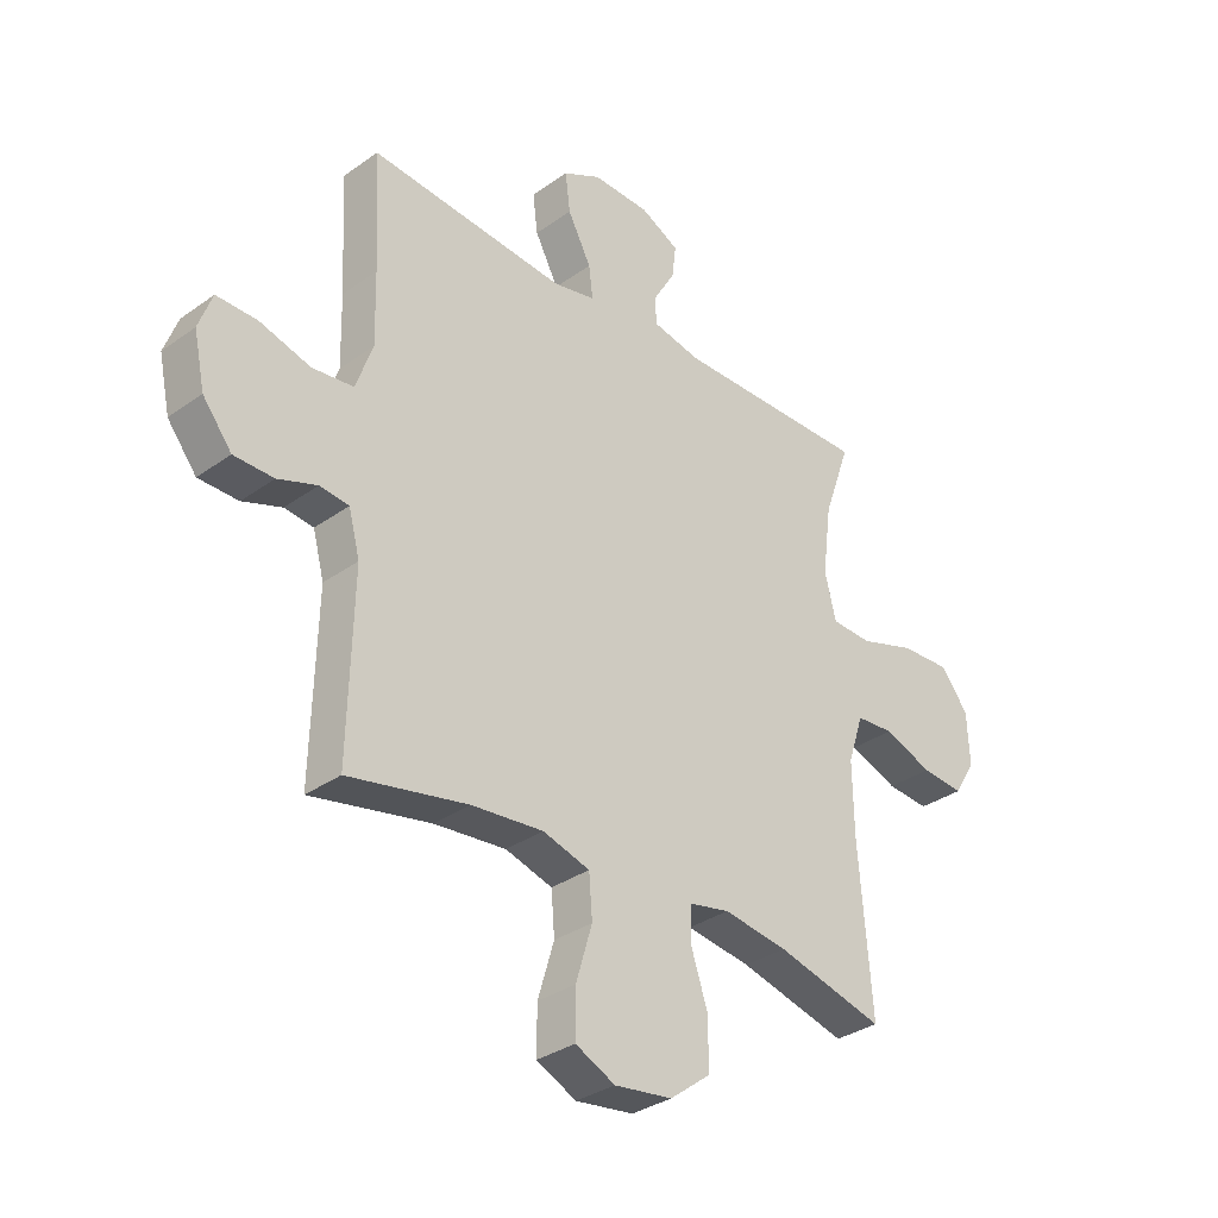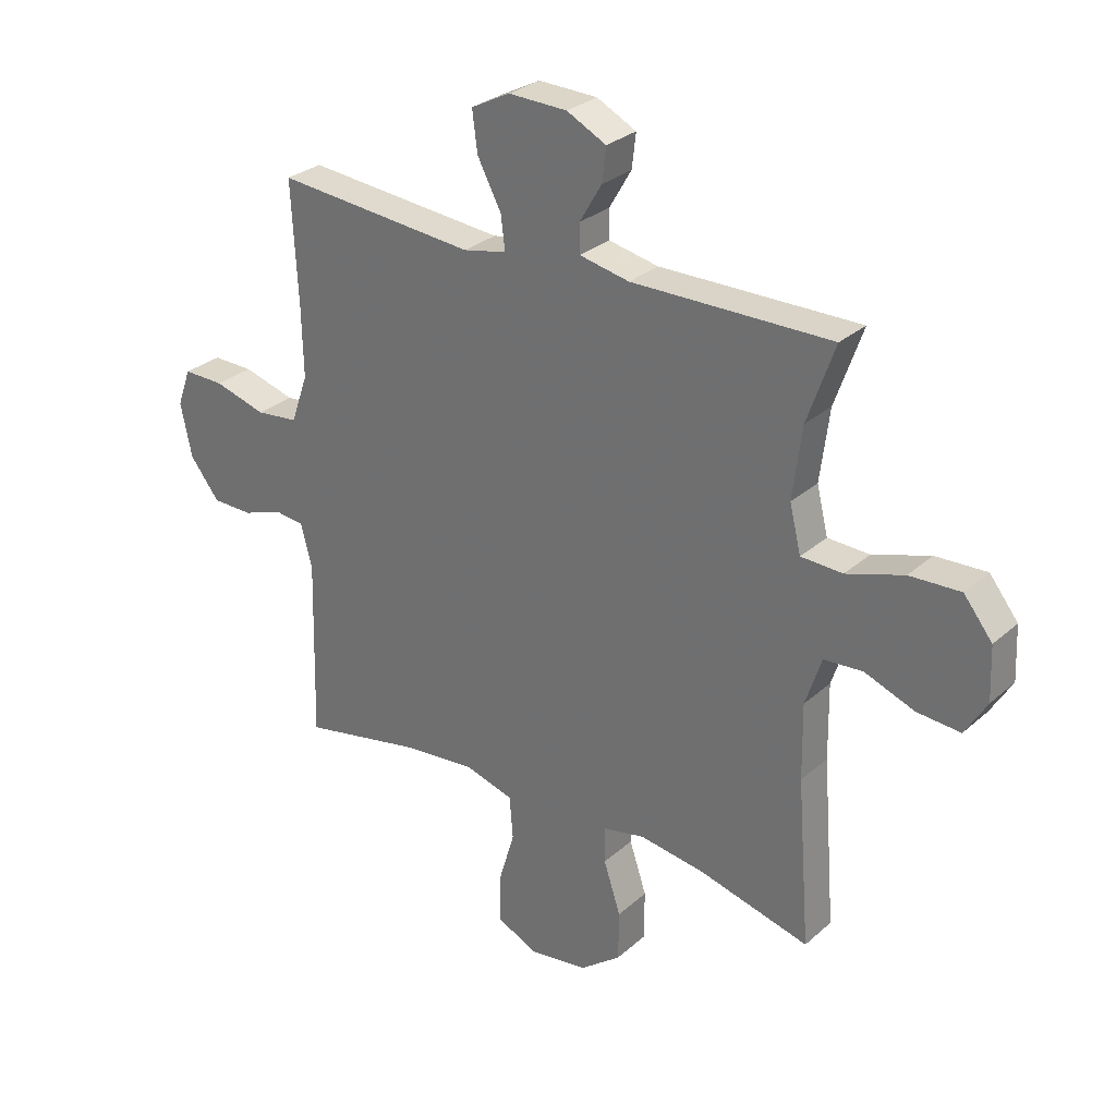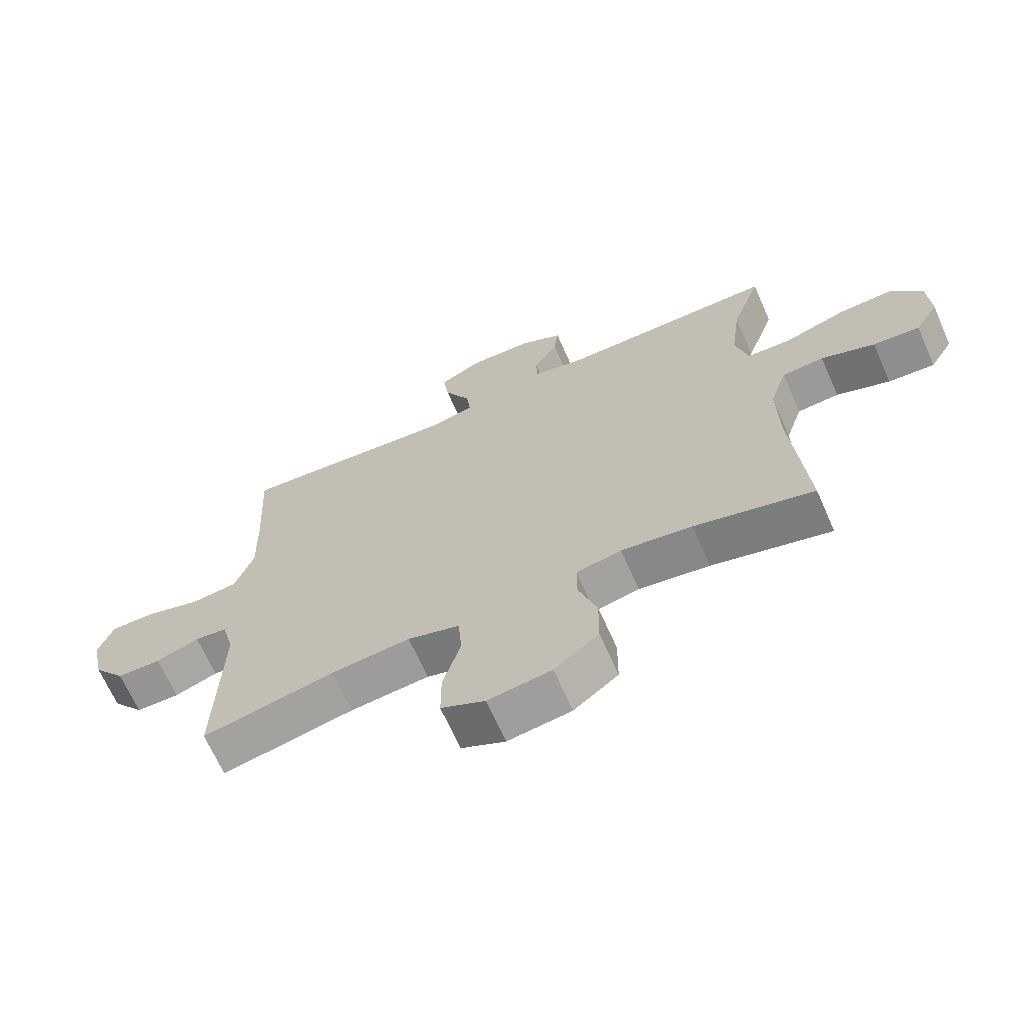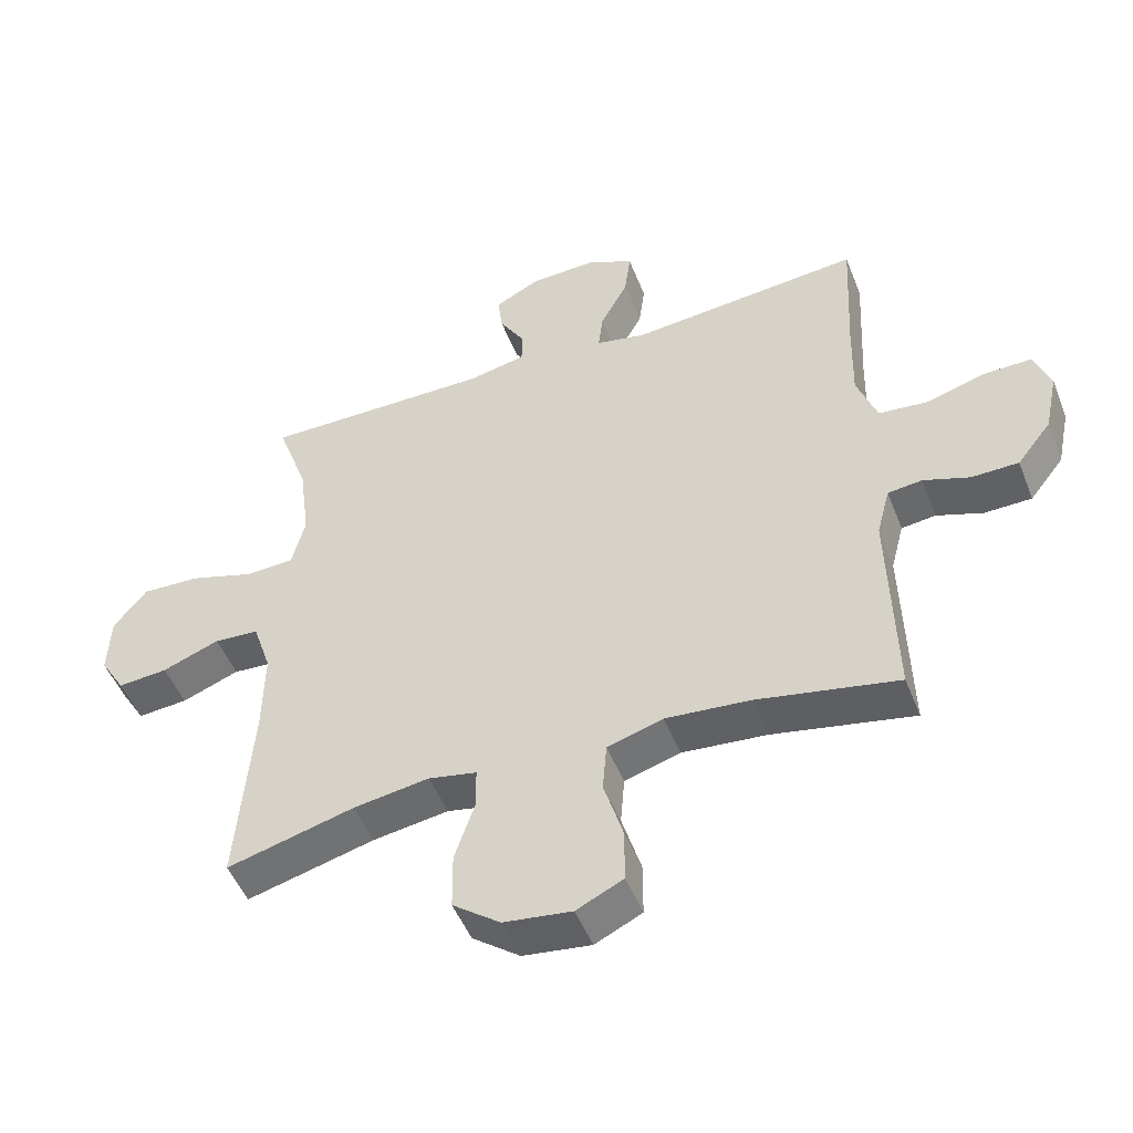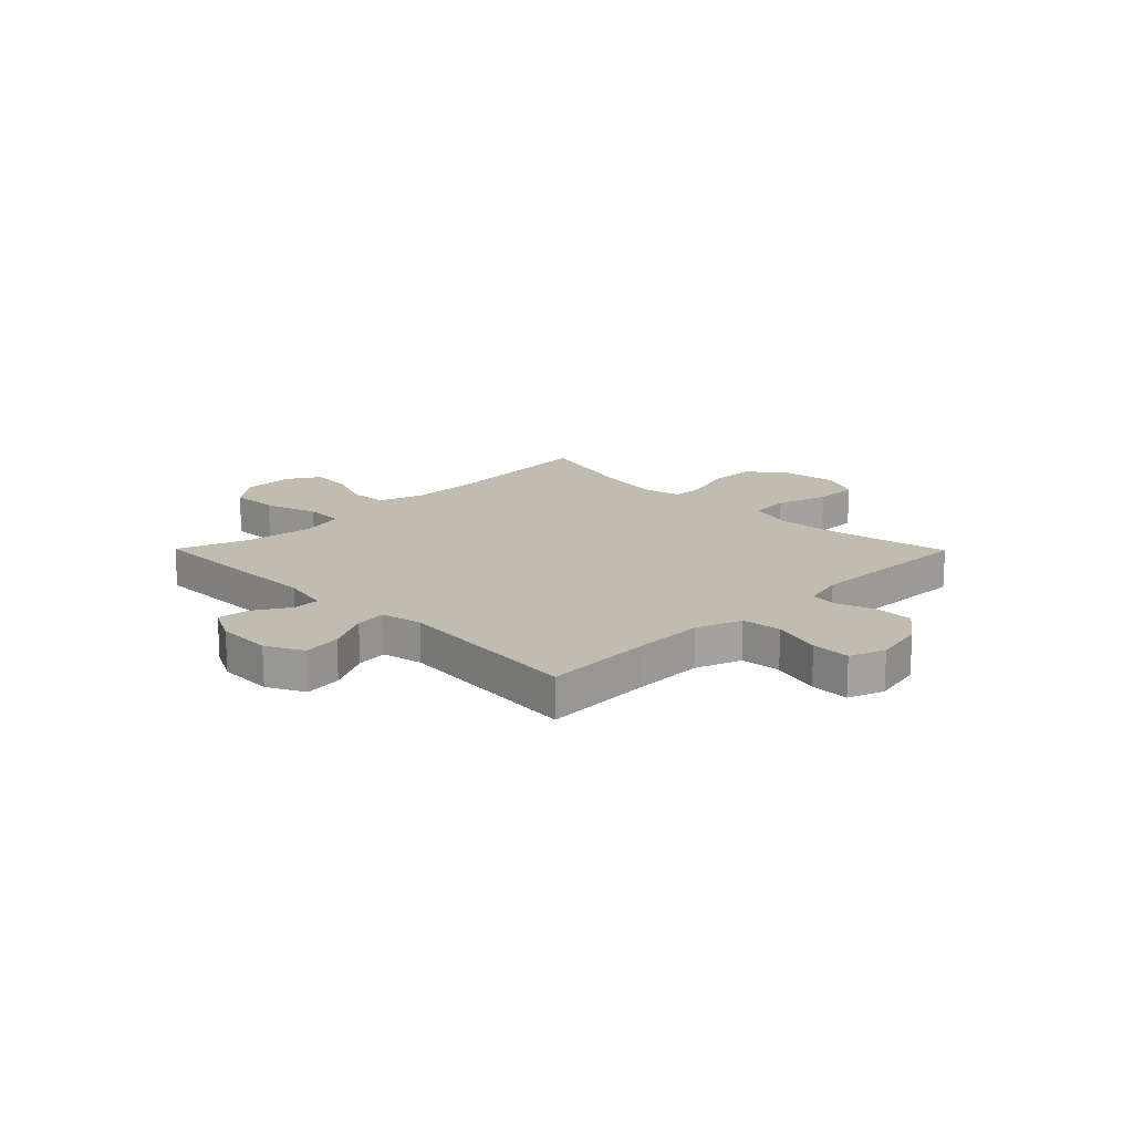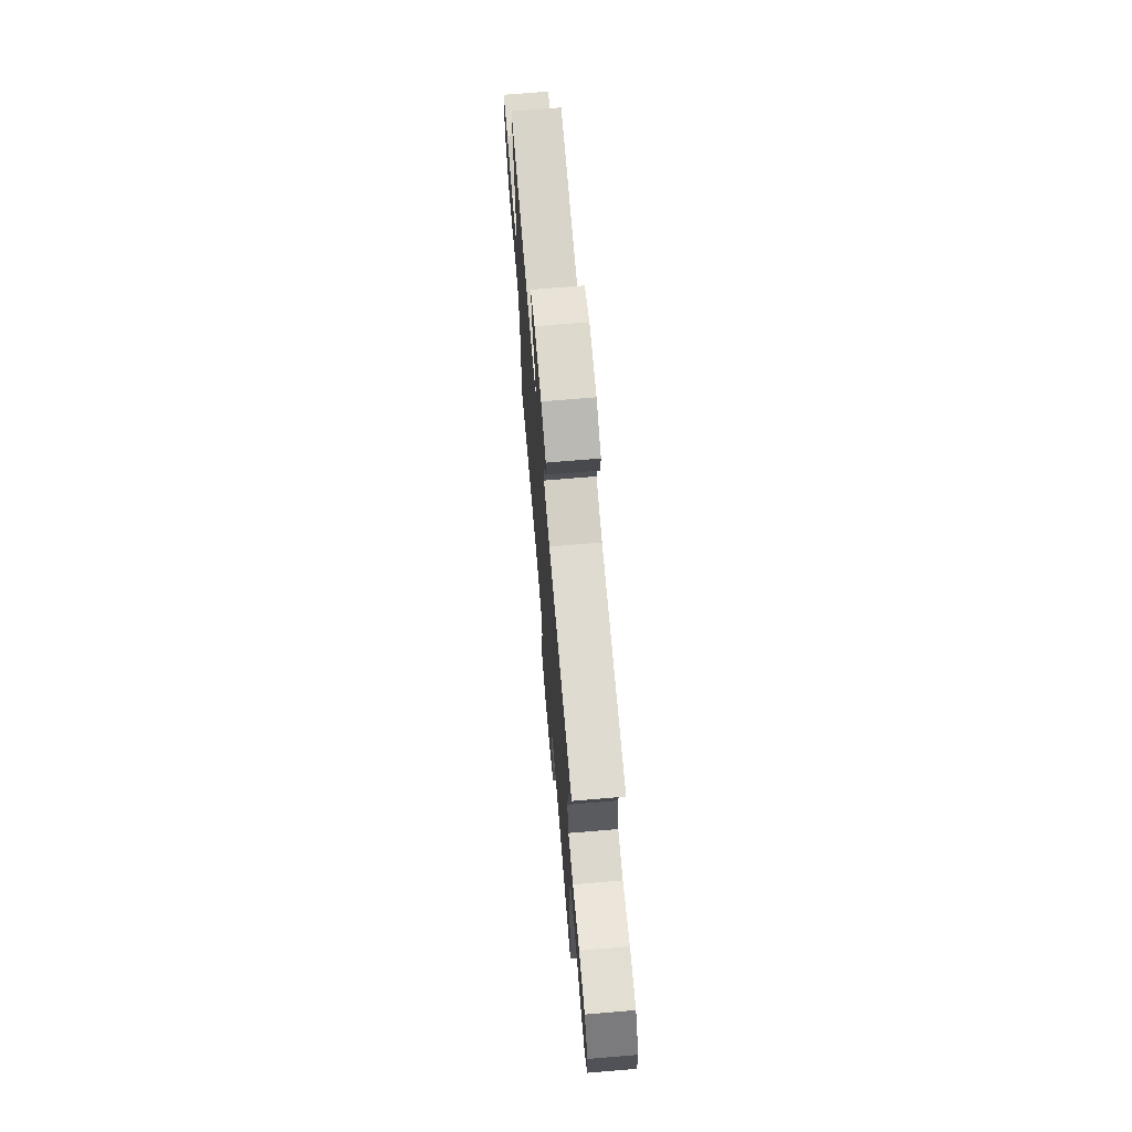
<metadata>
{"format":"obj","ext":"obj","renderer":"f3d","projection":"perspective","resolution":1024,"background":"white","views":[{"elev":-32.9,"azim":134.6,"up":"+Z"},{"elev":28.9,"azim":-142.2,"up":"+Z"},{"elev":-67.5,"azim":-156.2,"up":"+Z"},{"elev":-49.8,"azim":21.2,"up":"+Z"},{"elev":16.5,"azim":45.4,"up":"+Y"},{"elev":70.3,"azim":-94.8,"up":"+Z"}]}
</metadata>
<code>
v -0.5 0.07 -0.5
v -0.477 0.07 -0.21
v -0.475 0.07 -0.079
v -0.503 0.07 0.006
v -0.571 0.07 0.011
v -0.658 0.07 -0.022
v -0.734 0.07 -0.028
v -0.772 0.07 0.035
v -0.768 0.07 0.128
v -0.718 0.07 0.191
v -0.629 0.07 0.187
v -0.529 0.07 0.155
v -0.456 0.07 0.158
v -0.436 0.07 0.239
v -0.452 0.07 0.364
v -0.5 0.07 0.5
v -0.151 0.07 0.497
v -0.064 0.07 0.515
v -0.063 0.07 0.565
v -0.102 0.07 0.631
v -0.109 0.07 0.69
v -0.04 0.07 0.725
v 0.063 0.07 0.728
v 0.131 0.07 0.693
v 0.122 0.07 0.623
v 0.08 0.07 0.543
v 0.073 0.07 0.485
v 0.149 0.07 0.469
v 0.5 0.07 0.5
v 0.489 0.07 0.293
v 0.486 0.07 0.166
v 0.516 0.07 0.081
v 0.59 0.07 0.073
v 0.681 0.07 0.099
v 0.753 0.07 0.1
v 0.777 0.07 0.034
v 0.757 0.07 -0.06
v 0.705 0.07 -0.126
v 0.634 0.07 -0.127
v 0.564 0.07 -0.102
v 0.512 0.07 -0.108
v 0.492 0.07 -0.184
v 0.5 0.07 -0.5
v 0.287 0.07 -0.457
v 0.159 0.07 -0.445
v 0.075 0.07 -0.47
v 0.069 0.07 -0.545
v 0.098 0.07 -0.642
v 0.098 0.07 -0.724
v 0.027 0.07 -0.758
v -0.076 0.07 -0.744
v -0.148 0.07 -0.689
v -0.149 0.07 -0.602
v -0.119 0.07 -0.512
v -0.119 0.07 -0.448
v -0.192 0.07 -0.433
v -0.307 0.07 -0.45
v -0.5 0 -0.5
v -0.477 0 -0.21
v -0.475 0 -0.079
v -0.503 0 0.006
v -0.571 0 0.011
v -0.658 0 -0.022
v -0.734 0 -0.028
v -0.772 0 0.035
v -0.768 0 0.128
v -0.718 0 0.191
v -0.629 0 0.187
v -0.529 0 0.155
v -0.456 0 0.158
v -0.436 0 0.239
v -0.452 0 0.364
v -0.5 0 0.5
v -0.151 0 0.497
v -0.064 0 0.515
v -0.063 0 0.565
v -0.102 0 0.631
v -0.109 0 0.69
v -0.04 0 0.725
v 0.063 0 0.728
v 0.131 0 0.693
v 0.122 0 0.623
v 0.08 0 0.543
v 0.073 0 0.485
v 0.149 0 0.469
v 0.5 0 0.5
v 0.489 0 0.293
v 0.486 0 0.166
v 0.516 0 0.081
v 0.59 0 0.073
v 0.681 0 0.099
v 0.753 0 0.1
v 0.777 0 0.034
v 0.757 0 -0.06
v 0.705 0 -0.126
v 0.634 0 -0.127
v 0.564 0 -0.102
v 0.512 0 -0.108
v 0.492 0 -0.184
v 0.5 0 -0.5
v 0.287 0 -0.457
v 0.159 0 -0.445
v 0.075 0 -0.47
v 0.069 0 -0.545
v 0.098 0 -0.642
v 0.098 0 -0.724
v 0.027 0 -0.758
v -0.076 0 -0.744
v -0.148 0 -0.689
v -0.149 0 -0.602
v -0.119 0 -0.512
v -0.119 0 -0.448
v -0.192 0 -0.433
v -0.307 0 -0.45
f 52 53 54
f 51 52 54
f 50 51 54
f 49 50 54
f 48 49 54
f 47 48 54
f 46 47 54 55
f 45 46 55 56
f 42 43 44
f 41 42 44 45
f 38 39 40
f 37 38 40
f 36 37 40
f 35 36 40
f 34 35 40
f 33 34 40
f 32 33 40 41
f 41 45 56
f 32 41 56
f 31 32 56
f 28 29 30
f 31 56 57
f 30 31 57
f 28 30 57
f 27 28 57
f 24 25 26
f 23 24 26
f 22 23 26
f 21 22 26
f 20 21 26
f 19 20 26
f 15 16 17
f 14 15 17 18
f 13 14 18
f 10 11 12
f 9 10 12
f 8 9 12
f 7 8 12
f 6 7 12
f 5 6 12
f 4 5 12 13
f 3 4 13 18
f 57 1 2
f 27 57 2
f 26 27 2
f 18 19 26
f 2 3 18 26
f 111 110 109
f 111 109 108
f 111 108 107
f 111 107 106
f 111 106 105
f 111 105 104
f 112 111 104 103
f 113 112 103 102
f 101 100 99
f 102 101 99 98
f 97 96 95
f 97 95 94
f 97 94 93
f 97 93 92
f 97 92 91
f 97 91 90
f 98 97 90 89
f 113 102 98
f 113 98 89
f 113 89 88
f 87 86 85
f 114 113 88
f 114 88 87
f 114 87 85
f 114 85 84
f 83 82 81
f 83 81 80
f 83 80 79
f 83 79 78
f 83 78 77
f 83 77 76
f 74 73 72
f 75 74 72 71
f 75 71 70
f 69 68 67
f 69 67 66
f 69 66 65
f 69 65 64
f 69 64 63
f 69 63 62
f 70 69 62 61
f 75 70 61 60
f 59 58 114
f 59 114 84
f 59 84 83
f 83 76 75
f 83 75 60 59
f 1 58 59 2
f 2 59 60 3
f 3 60 61 4
f 4 61 62 5
f 5 62 63 6
f 6 63 64 7
f 7 64 65 8
f 8 65 66 9
f 9 66 67 10
f 10 67 68 11
f 11 68 69 12
f 12 69 70 13
f 13 70 71 14
f 14 71 72 15
f 15 72 73 16
f 16 73 74 17
f 17 74 75 18
f 18 75 76 19
f 19 76 77 20
f 20 77 78 21
f 21 78 79 22
f 22 79 80 23
f 23 80 81 24
f 24 81 82 25
f 25 82 83 26
f 26 83 84 27
f 27 84 85 28
f 28 85 86 29
f 29 86 87 30
f 30 87 88 31
f 31 88 89 32
f 32 89 90 33
f 33 90 91 34
f 34 91 92 35
f 35 92 93 36
f 36 93 94 37
f 37 94 95 38
f 38 95 96 39
f 39 96 97 40
f 40 97 98 41
f 41 98 99 42
f 42 99 100 43
f 43 100 101 44
f 44 101 102 45
f 45 102 103 46
f 46 103 104 47
f 47 104 105 48
f 48 105 106 49
f 49 106 107 50
f 50 107 108 51
f 51 108 109 52
f 52 109 110 53
f 53 110 111 54
f 54 111 112 55
f 55 112 113 56
f 56 113 114 57
f 57 114 58 1

</code>
